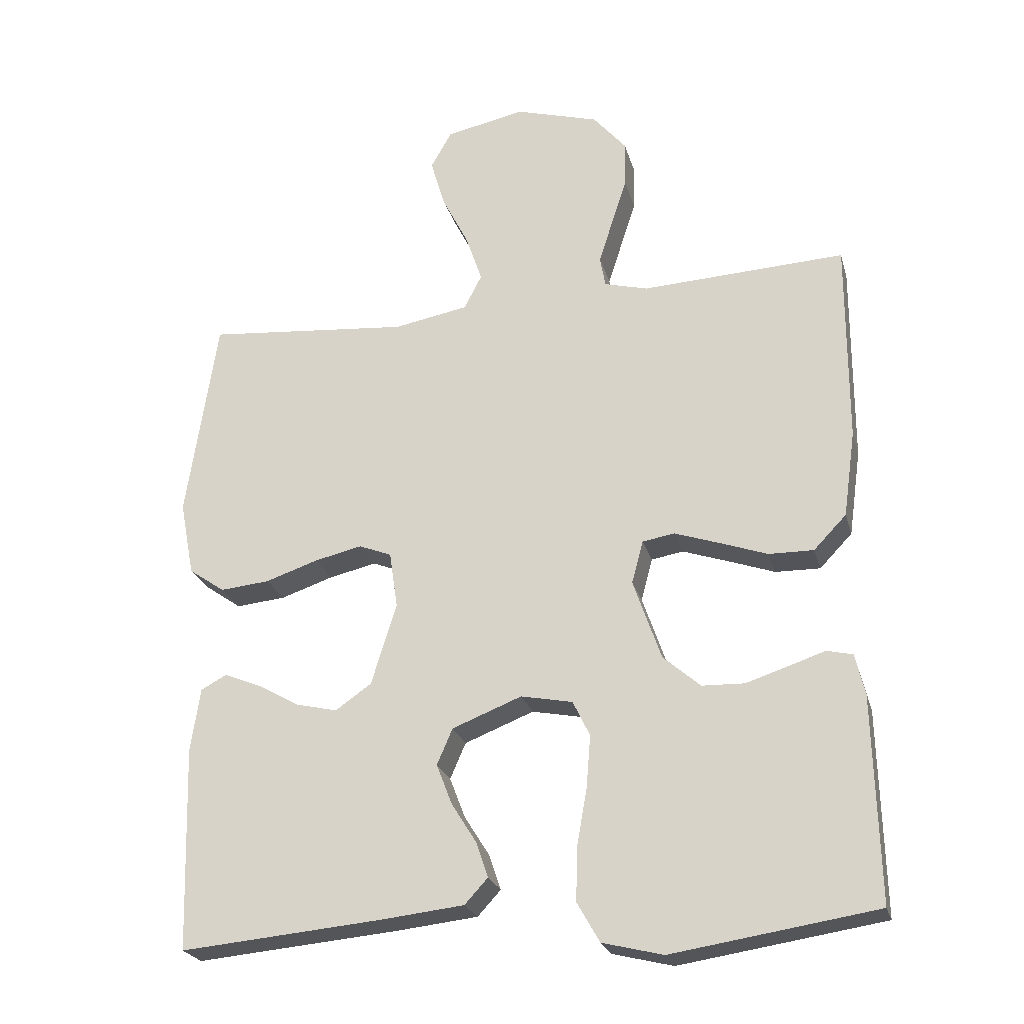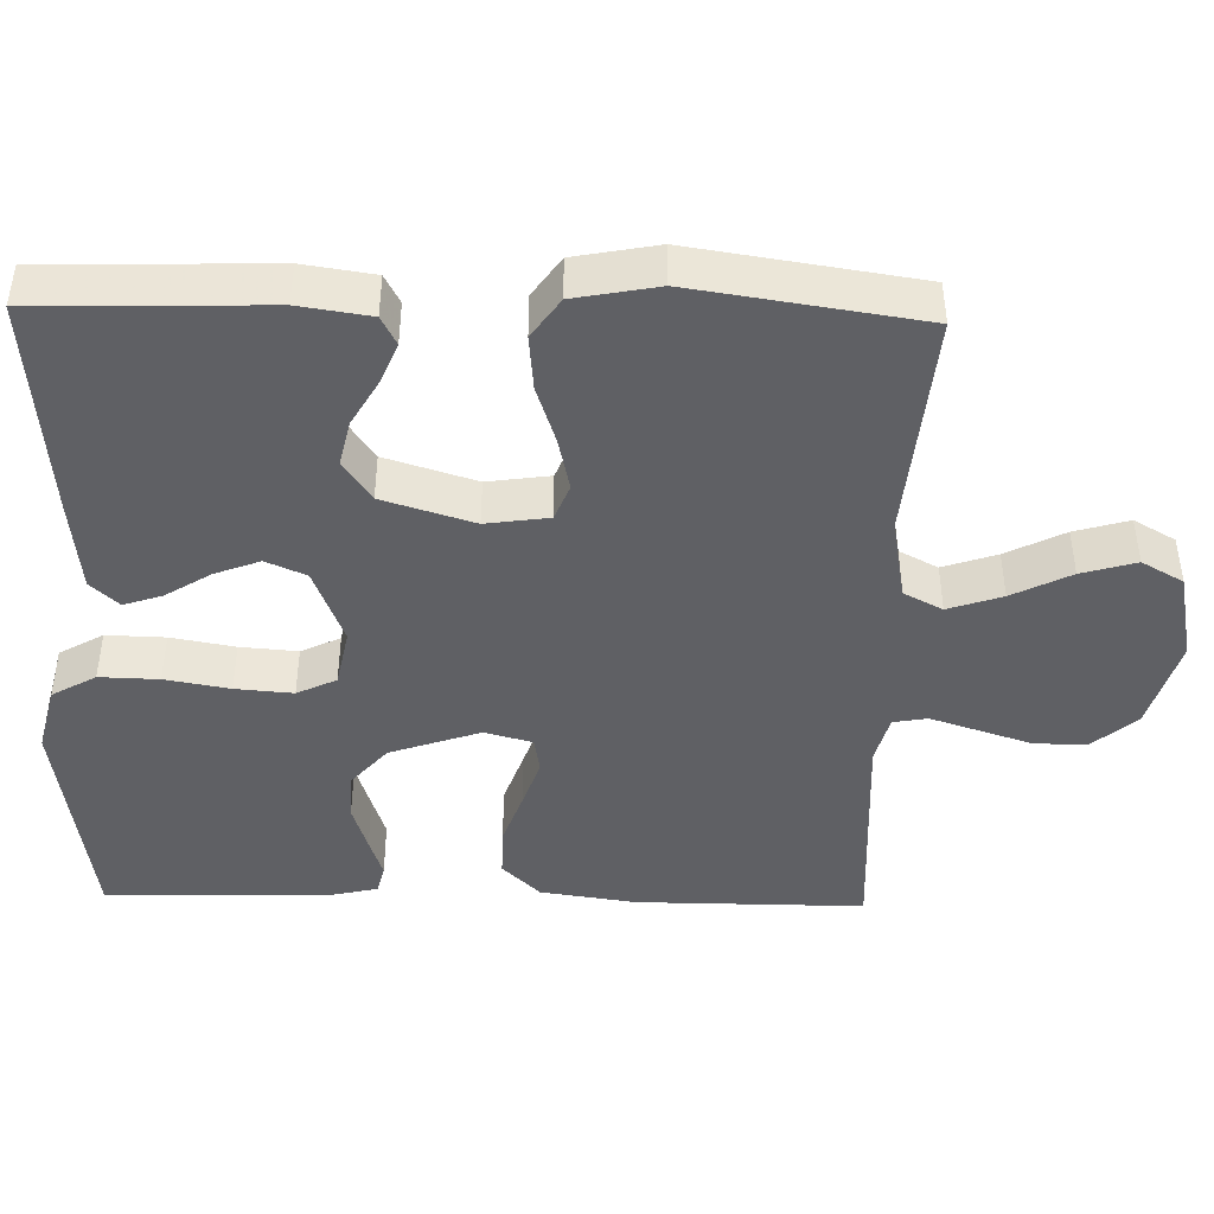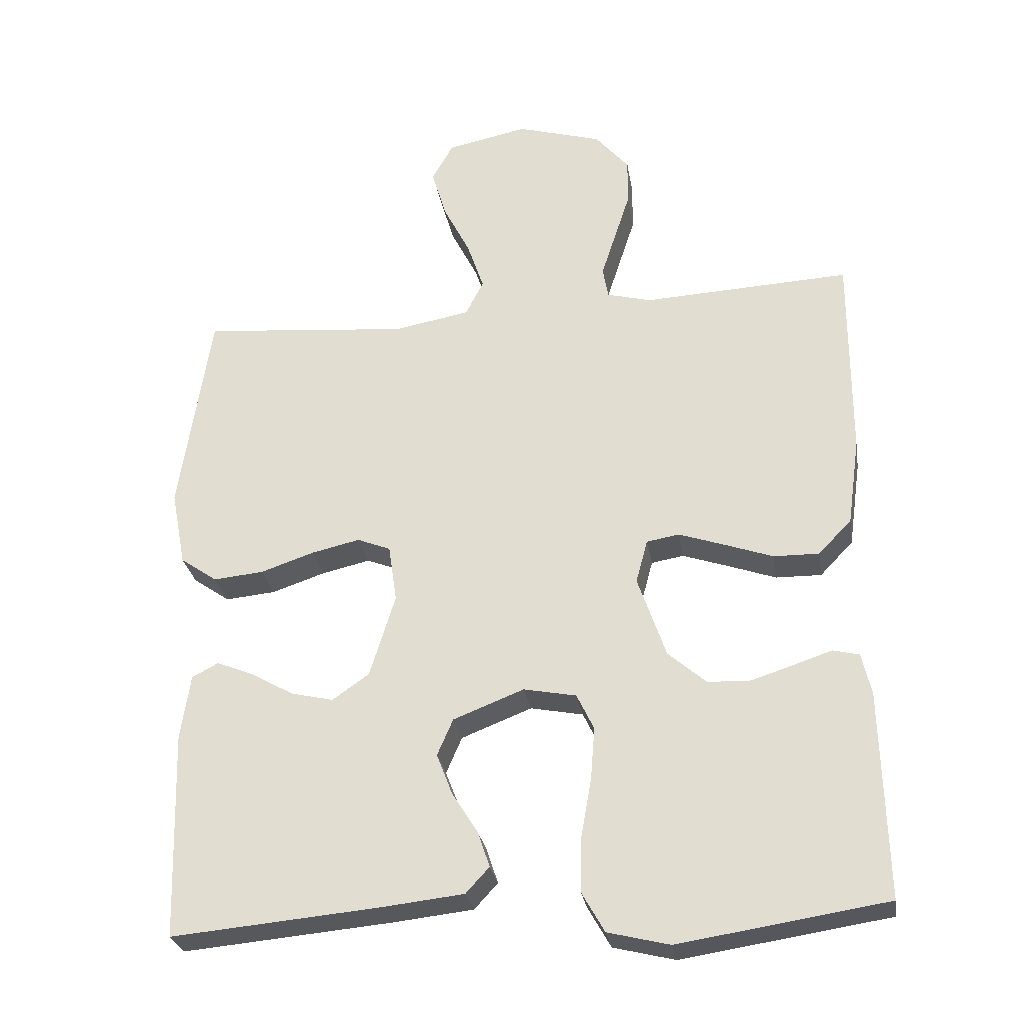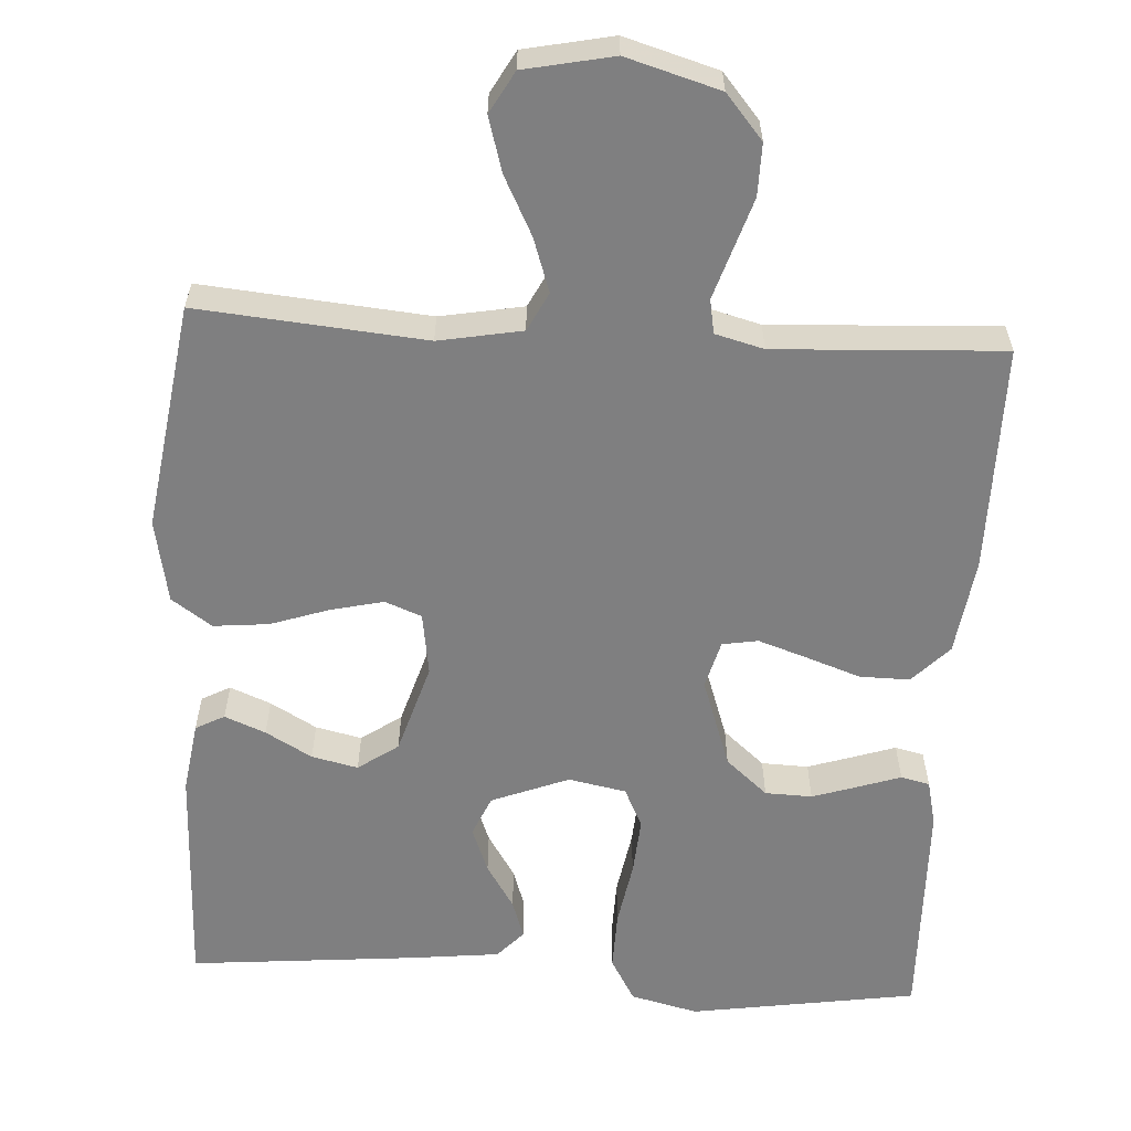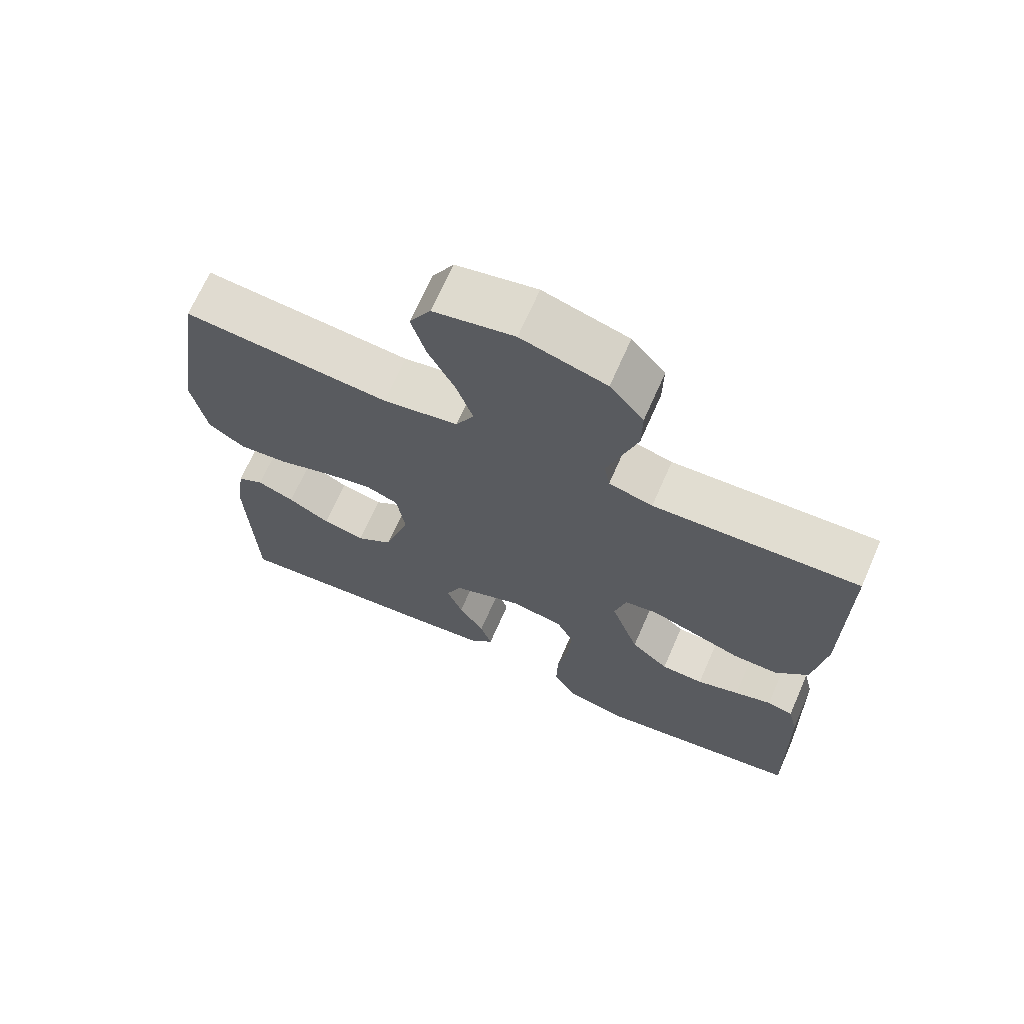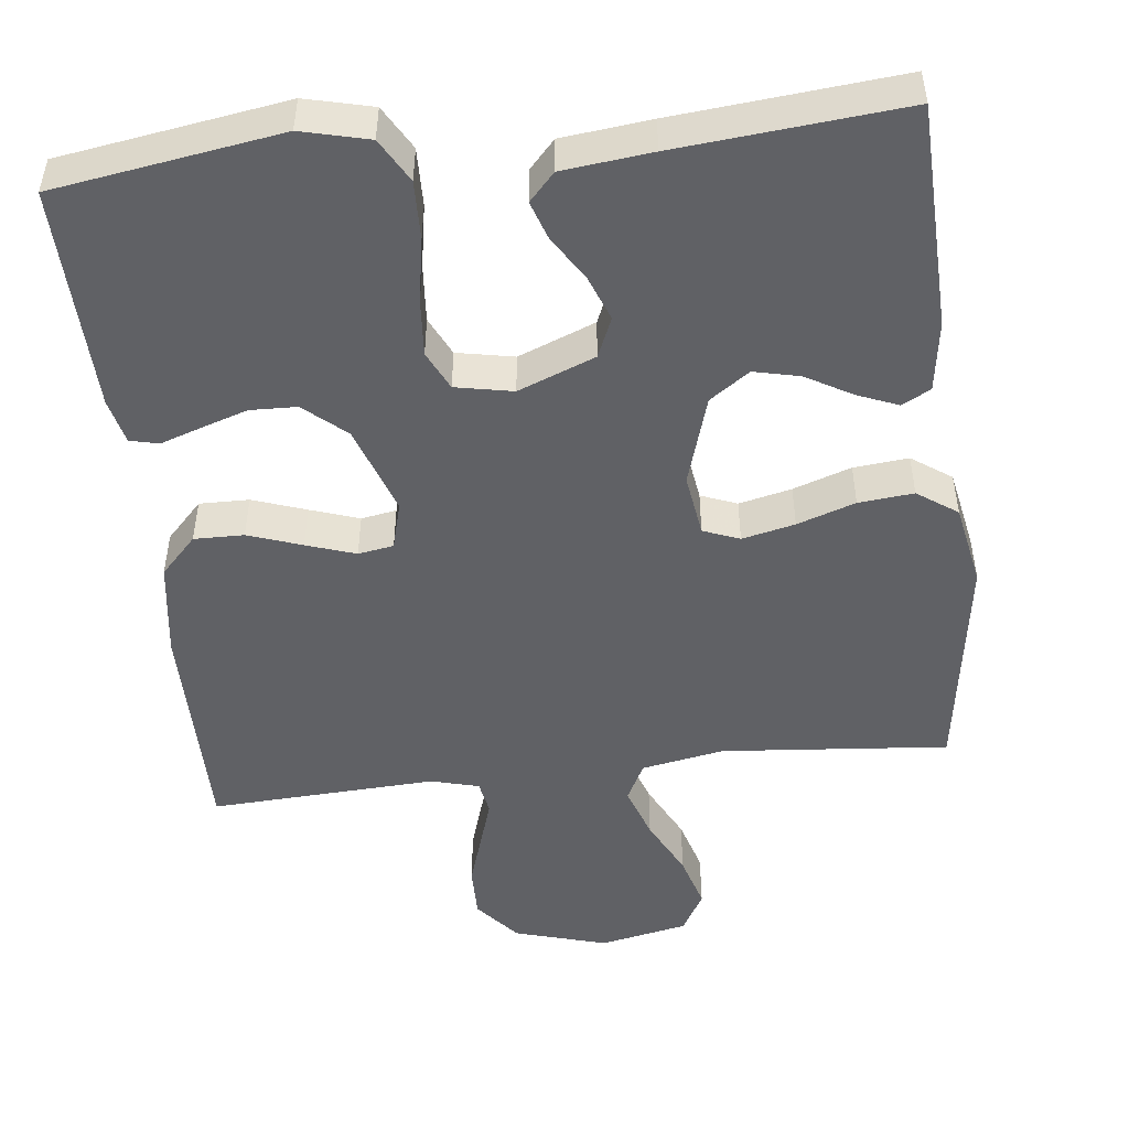
<metadata>
{"format":"obj","ext":"obj","renderer":"f3d","projection":"perspective","resolution":1024,"background":"white","views":[{"elev":-24.0,"azim":14.5,"up":"+Z"},{"elev":-44.2,"azim":-91.4,"up":"+Y"},{"elev":-28.1,"azim":9.2,"up":"+Z"},{"elev":-59.7,"azim":-3.3,"up":"+Y"},{"elev":68.8,"azim":23.7,"up":"+Z"},{"elev":-49.3,"azim":-173.4,"up":"+Y"}]}
</metadata>
<code>
v 0.5 0.07 0.5
v 0.499 0.07 0.2
v 0.481 0.07 0.073
v 0.433 0.07 0.023
v 0.367 0.07 0.024
v 0.296 0.07 0.049
v 0.231 0.07 0.071
v 0.184 0.07 0.063
v 0.167 0.07 0
v 0.208 0.07 -0.119
v 0.263 0.07 -0.167
v 0.325 0.07 -0.169
v 0.387 0.07 -0.149
v 0.441 0.07 -0.131
v 0.479 0.07 -0.14
v 0.493 0.07 -0.2
v 0.5 0.07 -0.5
v 0.2 0.07 -0.546
v 0.111 0.07 -0.524
v 0.078 0.07 -0.466
v 0.08 0.07 -0.388
v 0.095 0.07 -0.303
v 0.101 0.07 -0.227
v 0.076 0.07 -0.175
v 0 0.07 -0.16
v -0.102 0.07 -0.2
v -0.125 0.07 -0.253
v -0.102 0.07 -0.313
v -0.065 0.07 -0.372
v -0.048 0.07 -0.423
v -0.082 0.07 -0.46
v -0.2 0.07 -0.473
v -0.5 0.07 -0.5
v -0.509 0.07 -0.2
v -0.495 0.07 -0.106
v -0.457 0.07 -0.086
v -0.403 0.07 -0.108
v -0.342 0.07 -0.143
v -0.281 0.07 -0.157
v -0.228 0.07 -0.12
v -0.191 0.07 0
v -0.203 0.07 0.083
v -0.251 0.07 0.102
v -0.321 0.07 0.086
v -0.398 0.07 0.06
v -0.471 0.07 0.053
v -0.524 0.07 0.09
v -0.545 0.07 0.2
v -0.5 0.07 0.5
v -0.2 0.07 0.473
v -0.09 0.07 0.493
v -0.064 0.07 0.544
v -0.088 0.07 0.615
v -0.127 0.07 0.692
v -0.148 0.07 0.764
v -0.117 0.07 0.819
v 0 0.07 0.843
v 0.123 0.07 0.807
v 0.172 0.07 0.749
v 0.171 0.07 0.68
v 0.148 0.07 0.609
v 0.128 0.07 0.547
v 0.136 0.07 0.502
v 0.2 0.07 0.485
v 0.5 0 0.5
v 0.499 0 0.2
v 0.481 0 0.073
v 0.433 0 0.023
v 0.367 0 0.024
v 0.296 0 0.049
v 0.231 0 0.071
v 0.184 0 0.063
v 0.167 0 0
v 0.208 0 -0.119
v 0.263 0 -0.167
v 0.325 0 -0.169
v 0.387 0 -0.149
v 0.441 0 -0.131
v 0.479 0 -0.14
v 0.493 0 -0.2
v 0.5 0 -0.5
v 0.2 0 -0.546
v 0.111 0 -0.524
v 0.078 0 -0.466
v 0.08 0 -0.388
v 0.095 0 -0.303
v 0.101 0 -0.227
v 0.076 0 -0.175
v 0 0 -0.16
v -0.102 0 -0.2
v -0.125 0 -0.253
v -0.102 0 -0.313
v -0.065 0 -0.372
v -0.048 0 -0.423
v -0.082 0 -0.46
v -0.2 0 -0.473
v -0.5 0 -0.5
v -0.509 0 -0.2
v -0.495 0 -0.106
v -0.457 0 -0.086
v -0.403 0 -0.108
v -0.342 0 -0.143
v -0.281 0 -0.157
v -0.228 0 -0.12
v -0.191 0 0
v -0.203 0 0.083
v -0.251 0 0.102
v -0.321 0 0.086
v -0.398 0 0.06
v -0.471 0 0.053
v -0.524 0 0.09
v -0.545 0 0.2
v -0.5 0 0.5
v -0.2 0 0.473
v -0.09 0 0.493
v -0.064 0 0.544
v -0.088 0 0.615
v -0.127 0 0.692
v -0.148 0 0.764
v -0.117 0 0.819
v 0 0 0.843
v 0.123 0 0.807
v 0.172 0 0.749
v 0.171 0 0.68
v 0.148 0 0.609
v 0.128 0 0.547
v 0.136 0 0.502
v 0.2 0 0.485
f 58 59 60 61
f 58 61 62
f 57 58 62
f 56 57 62 63
f 53 54 55 56
f 52 53 56 63
f 47 48 49 50
f 47 50 51
f 44 45 46 47
f 43 44 47 51
f 42 43 51 52
f 35 36 37 38
f 33 34 35 38
f 33 38 39
f 32 33 39 40
f 28 29 30 31
f 27 28 31 32
f 19 20 21 22
f 19 22 23
f 18 19 23
f 17 18 23
f 16 17 23 24
f 13 14 15 16
f 12 13 16
f 11 12 16 24
f 3 4 5 6
f 3 6 7
f 64 1 2 3
f 64 3 7
f 63 64 7 8
f 41 42 52 63
f 41 63 8 9
f 27 32 40 41
f 26 27 41
f 25 26 41 9
f 10 11 24 25
f 9 10 25
f 125 124 123 122
f 126 125 122
f 126 122 121
f 127 126 121 120
f 120 119 118 117
f 127 120 117 116
f 114 113 112 111
f 115 114 111
f 111 110 109 108
f 115 111 108 107
f 116 115 107 106
f 102 101 100 99
f 102 99 98 97
f 103 102 97
f 104 103 97 96
f 95 94 93 92
f 96 95 92 91
f 86 85 84 83
f 87 86 83
f 87 83 82
f 87 82 81
f 88 87 81 80
f 80 79 78 77
f 80 77 76
f 88 80 76 75
f 70 69 68 67
f 71 70 67
f 67 66 65 128
f 71 67 128
f 72 71 128 127
f 127 116 106 105
f 73 72 127 105
f 105 104 96 91
f 105 91 90
f 73 105 90 89
f 89 88 75 74
f 89 74 73
f 1 65 66 2
f 2 66 67 3
f 3 67 68 4
f 4 68 69 5
f 5 69 70 6
f 6 70 71 7
f 7 71 72 8
f 8 72 73 9
f 9 73 74 10
f 10 74 75 11
f 11 75 76 12
f 12 76 77 13
f 13 77 78 14
f 14 78 79 15
f 15 79 80 16
f 16 80 81 17
f 17 81 82 18
f 18 82 83 19
f 19 83 84 20
f 20 84 85 21
f 21 85 86 22
f 22 86 87 23
f 23 87 88 24
f 24 88 89 25
f 25 89 90 26
f 26 90 91 27
f 27 91 92 28
f 28 92 93 29
f 29 93 94 30
f 30 94 95 31
f 31 95 96 32
f 32 96 97 33
f 33 97 98 34
f 34 98 99 35
f 35 99 100 36
f 36 100 101 37
f 37 101 102 38
f 38 102 103 39
f 39 103 104 40
f 40 104 105 41
f 41 105 106 42
f 42 106 107 43
f 43 107 108 44
f 44 108 109 45
f 45 109 110 46
f 46 110 111 47
f 47 111 112 48
f 48 112 113 49
f 49 113 114 50
f 50 114 115 51
f 51 115 116 52
f 52 116 117 53
f 53 117 118 54
f 54 118 119 55
f 55 119 120 56
f 56 120 121 57
f 57 121 122 58
f 58 122 123 59
f 59 123 124 60
f 60 124 125 61
f 61 125 126 62
f 62 126 127 63
f 63 127 128 64
f 64 128 65 1

</code>
